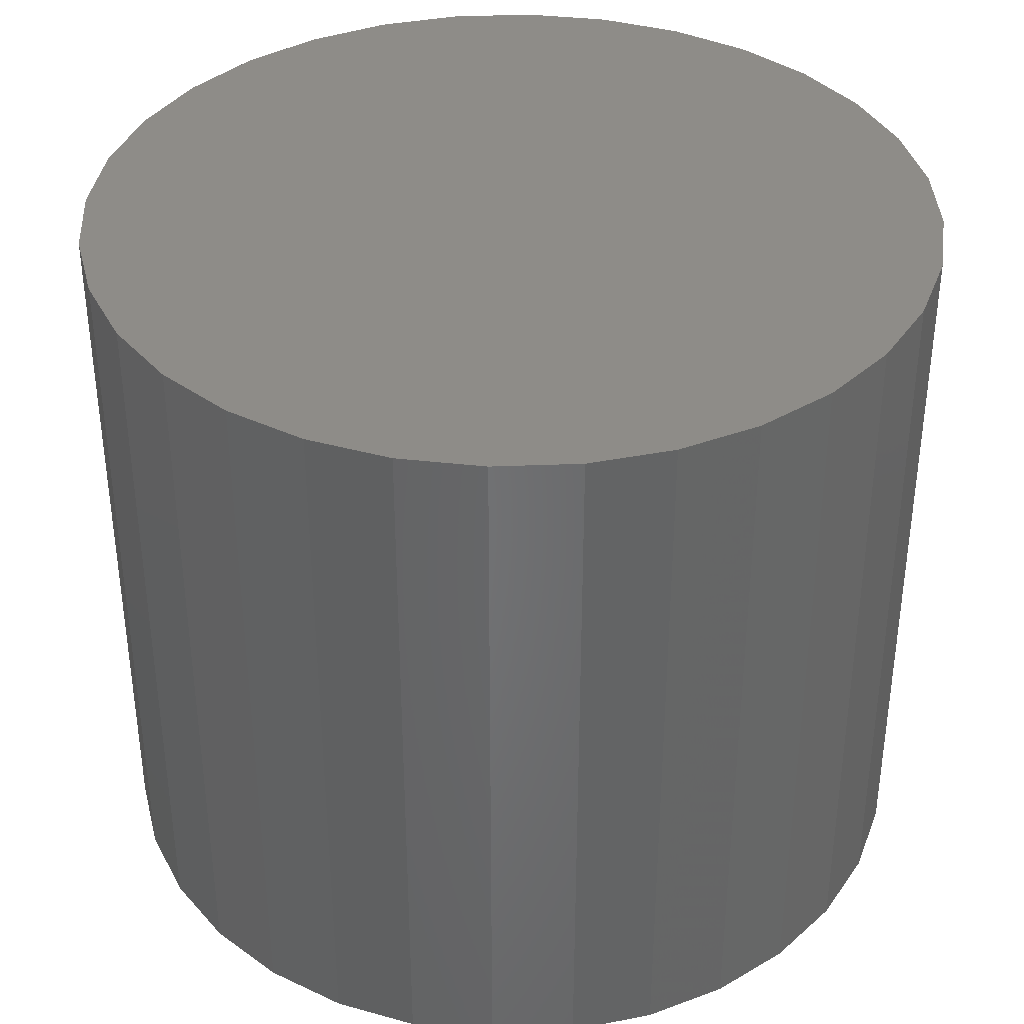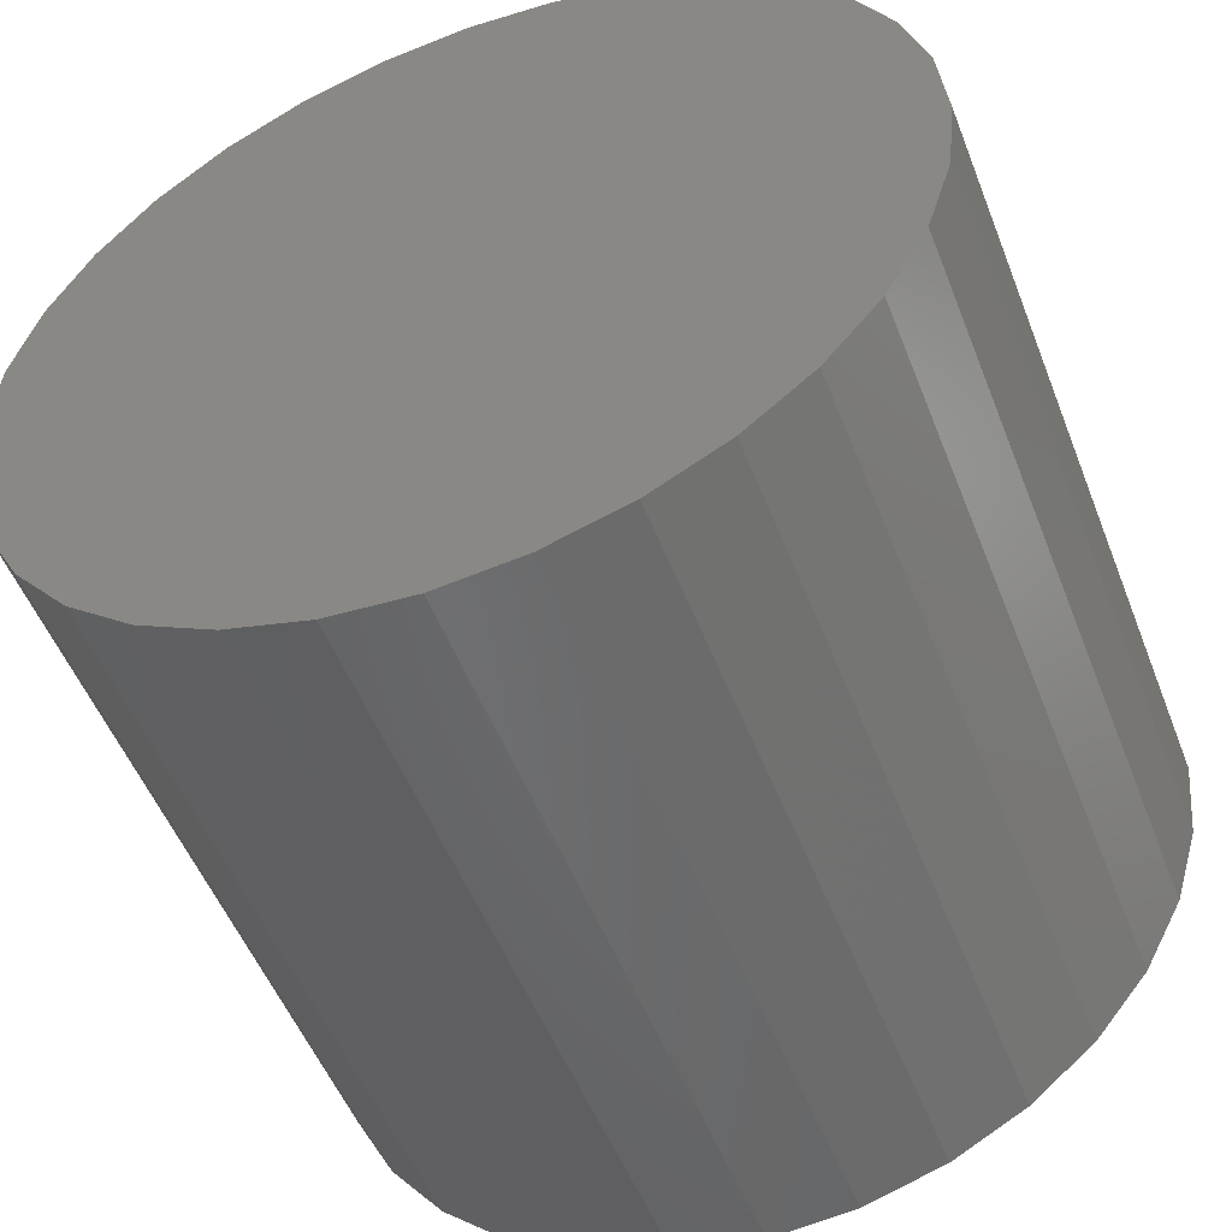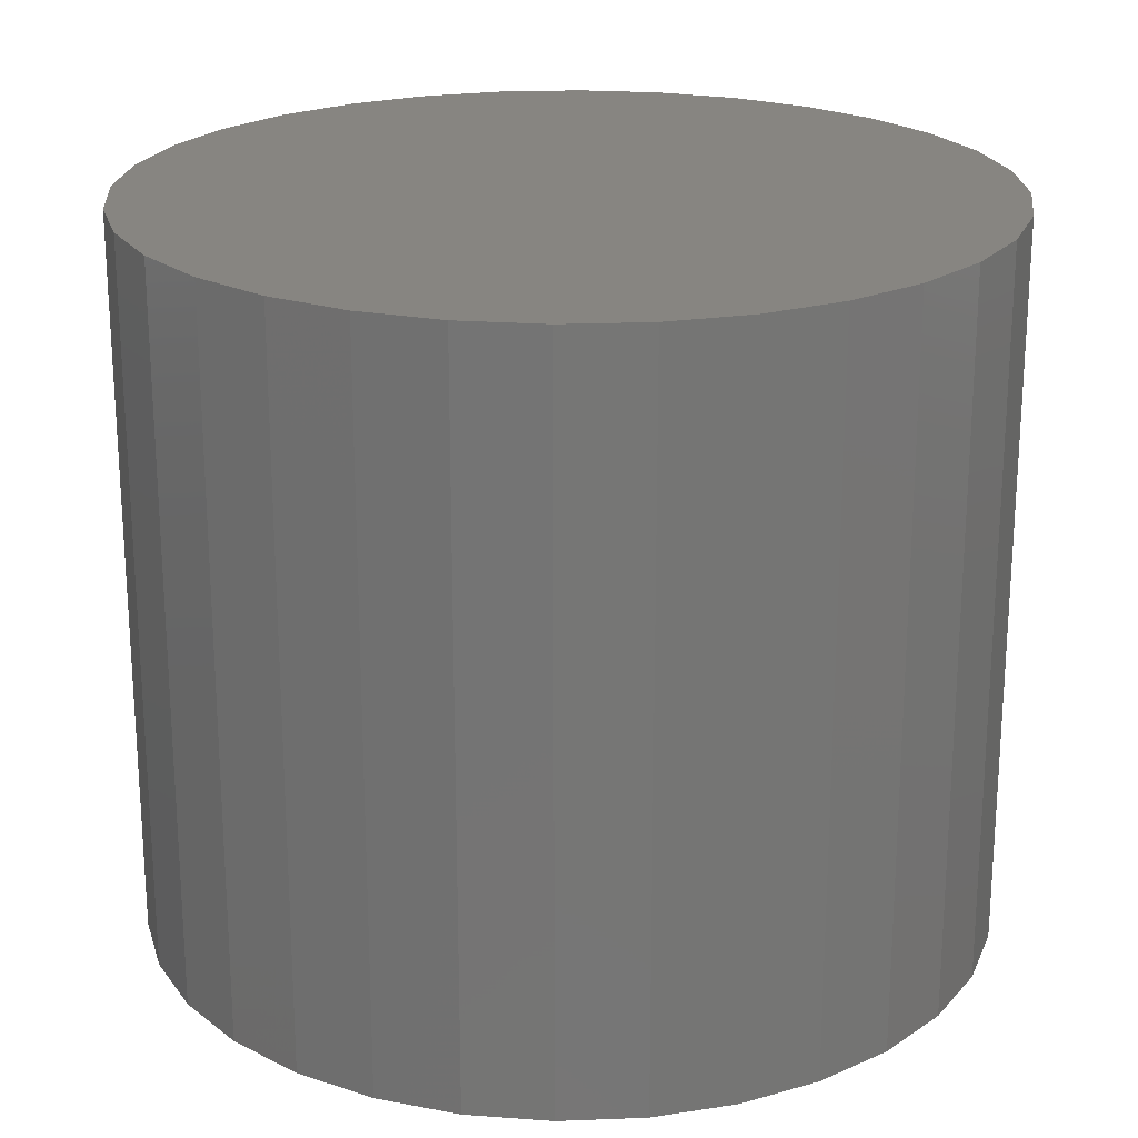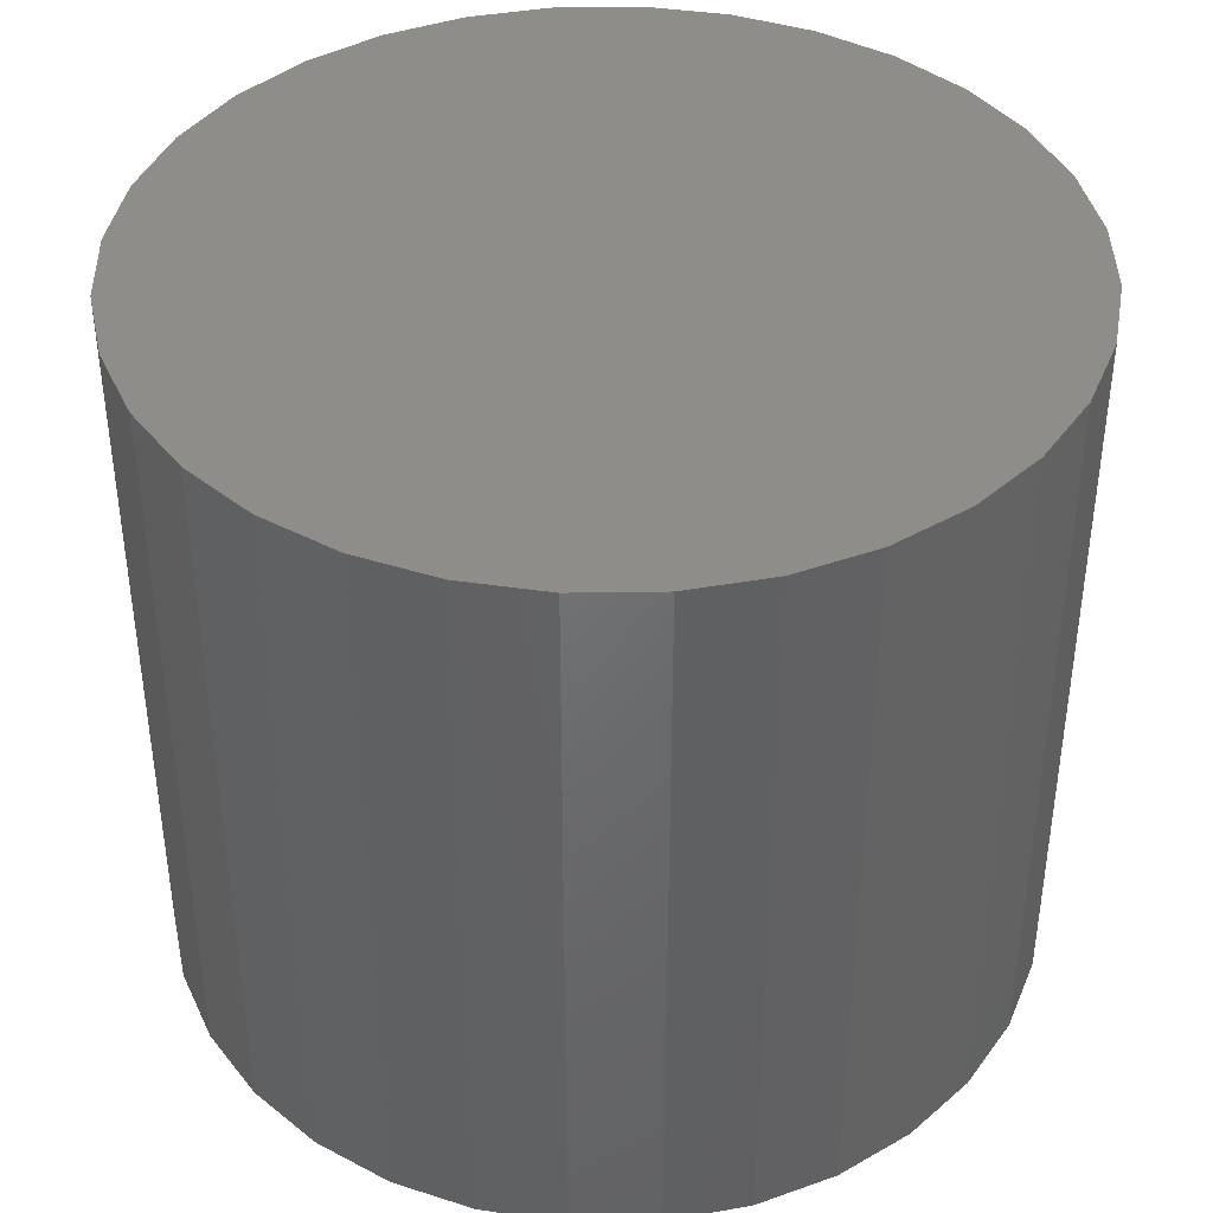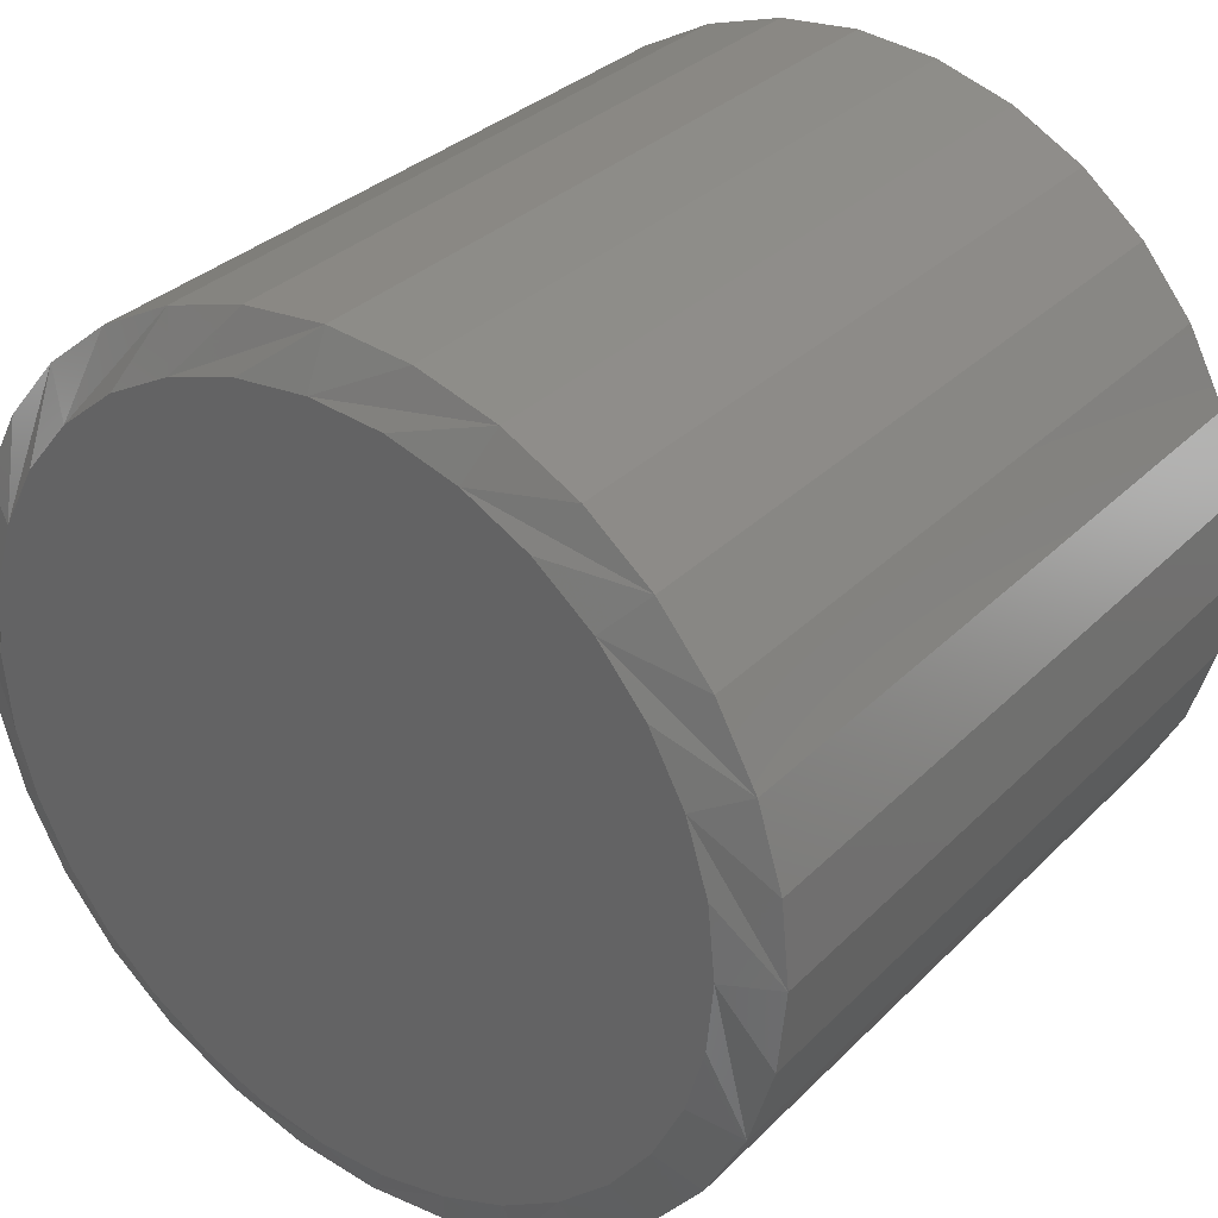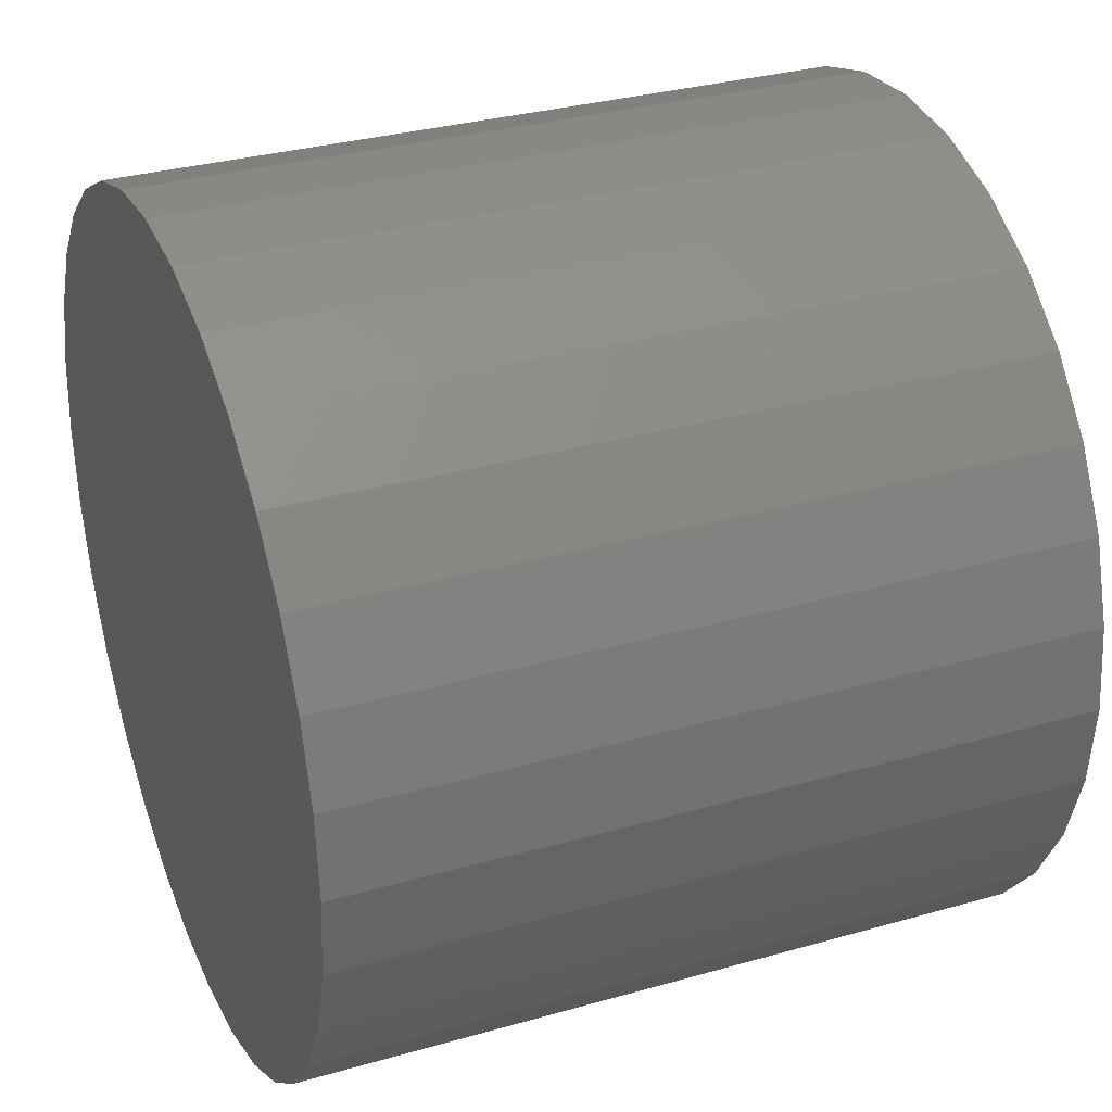
<metadata>
{"format":"stl","ext":"stl","renderer":"f3d","projection":"perspective","resolution":1024,"background":"white","views":[{"elev":37.7,"azim":126.5,"up":"+Z"},{"elev":-52.0,"azim":21.0,"up":"+Y"},{"elev":21.9,"azim":-65.8,"up":"+Z"},{"elev":40.7,"azim":117.1,"up":"+Z"},{"elev":32.0,"azim":-143.6,"up":"+Y"},{"elev":31.7,"azim":68.0,"up":"+Y"}]}
</metadata>
<code>
# stl→obj: 97 verts, 190 faces
v 0.007895 0.2372 0
v 0.05417 0.2326 0
v -0.03837 0.2326 0
v -0.08287 0.2191 0
v 0.09866 0.2191 0
v 0.02978 -0.2362 0
v -0.01399 -0.2362 0
v 0.0728 -0.2281 0
v -0.05701 -0.2281 0
v -0.09782 -0.2123 0
v 0.1136 -0.2123 0
v -0.135 -0.1893 0
v 0.1508 -0.1893 0
v -0.1674 -0.1598 0
v 0.1832 -0.1598 0
v -0.1938 -0.1249 0
v 0.2095 -0.1249 0
v -0.2133 -0.08567 0
v 0.2291 -0.08568 0
v -0.2252 -0.04358 0
v 0.241 -0.04358 0
v -0.2293 1.427e-06 0
v 0.2451 2.385e-16 0
v -0.2247 0.04627 0
v 0.2405 0.04627 0
v -0.2112 0.09076 0
v 0.227 0.09076 0
v -0.1893 0.1318 0
v 0.2051 0.1318 0
v -0.1598 0.1677 0
v 0.1756 0.1677 0
v -0.1239 0.1972 0
v 0.1397 0.1972 0
v 0.2763 -6.574e-17 0.01562
v 0.2763 0 0.4766
v 0.2712 -0.05237 0.01562
v 0.2712 -0.05237 0.4766
v 0.2559 -0.1027 0.01562
v 0.2559 -0.1027 0.4766
v 0.2311 -0.1491 0.01562
v 0.2311 -0.1491 0.4766
v 0.1977 -0.1898 0.01562
v 0.1977 -0.1898 0.4766
v 0.157 -0.2232 0.01562
v 0.157 -0.2232 0.4766
v 0.1106 -0.248 0.01562
v 0.1106 -0.248 0.4766
v 0.06026 -0.2633 0.01562
v 0.06026 -0.2633 0.4766
v 0.007895 -0.2684 0.01562
v 0.007895 -0.2684 0.4766
v -0.04447 -0.2633 0.01562
v -0.04447 -0.2633 0.4766
v -0.09483 -0.248 0.01562
v -0.09483 -0.248 0.4766
v -0.1412 -0.2232 0.01562
v -0.1412 -0.2232 0.4766
v -0.1819 -0.1898 0.01562
v -0.1819 -0.1898 0.4766
v -0.2153 -0.1491 0.01562
v -0.2153 -0.1491 0.4766
v -0.2401 -0.1027 0.01562
v -0.2401 -0.1027 0.4766
v -0.2554 -0.05237 0.01562
v -0.2554 -0.05237 0.4766
v -0.2605 3.287e-17 0.01562
v -0.2605 3.287e-17 0.4766
v -0.2554 0.05237 0.01562
v -0.2554 0.05237 0.4766
v -0.2401 0.1027 0.01562
v -0.2401 0.1027 0.4766
v -0.2153 0.1491 0.01562
v -0.2153 0.1491 0.4766
v -0.1819 0.1898 0.01562
v -0.1819 0.1898 0.4766
v -0.1412 0.2232 0.01562
v -0.1412 0.2232 0.4766
v -0.09483 0.248 0.01562
v -0.09483 0.248 0.4766
v -0.04447 0.2633 0.01562
v -0.04447 0.2633 0.4766
v 0.007895 0.2684 0.01562
v 0.007895 0.2684 0.4766
v 0.06026 0.2633 0.01562
v 0.06026 0.2633 0.4766
v 0.1106 0.248 0.01562
v 0.1106 0.248 0.4766
v 0.157 0.2232 0.01562
v 0.157 0.2232 0.4766
v 0.1977 0.1898 0.01562
v 0.1977 0.1898 0.4766
v 0.2311 0.1491 0.01562
v 0.2311 0.1491 0.4766
v 0.2559 0.1027 0.01562
v 0.2559 0.1027 0.4766
v 0.2712 0.05237 0.01562
v 0.2712 0.05237 0.4766
f 1 2 3
f 4 3 2
f 5 4 2
f 6 7 8
f 7 9 8
f 8 9 10
f 8 10 11
f 11 10 12
f 11 12 13
f 13 12 14
f 13 14 15
f 15 14 16
f 15 16 17
f 17 16 18
f 17 18 19
f 19 18 20
f 19 20 21
f 21 20 22
f 21 22 23
f 23 22 24
f 23 24 25
f 25 24 26
f 25 26 27
f 27 26 28
f 27 28 29
f 29 28 30
f 29 30 31
f 31 30 32
f 31 32 33
f 33 32 4
f 33 4 5
f 34 35 36
f 36 35 37
f 36 37 38
f 38 37 39
f 38 39 40
f 40 39 41
f 40 41 42
f 42 41 43
f 42 43 44
f 44 43 45
f 44 45 46
f 46 45 47
f 46 47 48
f 48 47 49
f 48 49 50
f 50 49 51
f 50 51 52
f 52 51 53
f 52 53 54
f 54 53 55
f 54 55 56
f 56 55 57
f 56 57 58
f 58 57 59
f 58 59 60
f 60 59 61
f 60 61 62
f 62 61 63
f 62 63 64
f 64 63 65
f 64 65 66
f 66 65 67
f 66 67 68
f 68 67 69
f 68 69 70
f 70 69 71
f 70 71 72
f 72 71 73
f 72 73 74
f 74 73 75
f 74 75 76
f 76 75 77
f 76 77 78
f 78 77 79
f 78 79 80
f 80 79 81
f 80 81 82
f 82 81 83
f 82 83 84
f 84 83 85
f 84 85 86
f 86 85 87
f 86 87 88
f 88 87 89
f 88 89 90
f 90 89 91
f 90 91 92
f 92 91 93
f 92 93 94
f 94 93 95
f 94 95 96
f 96 95 97
f 96 97 34
f 34 97 35
f 68 70 26
f 34 23 96
f 92 94 27
f 88 90 31
f 84 86 5
f 80 82 1
f 76 78 4
f 72 74 30
f 68 26 66
f 66 26 24
f 66 24 22
f 96 23 94
f 94 23 25
f 94 25 27
f 92 27 90
f 90 27 29
f 90 29 31
f 88 31 86
f 86 31 33
f 86 33 5
f 84 5 82
f 82 5 2
f 82 2 1
f 80 1 78
f 78 1 3
f 78 3 4
f 76 4 74
f 74 4 32
f 74 32 30
f 72 30 70
f 70 30 28
f 70 28 26
f 16 58 60
f 60 62 16
f 16 62 18
f 12 54 56
f 56 58 12
f 12 58 14
f 9 50 52
f 52 54 9
f 9 54 10
f 6 46 48
f 48 50 6
f 6 50 7
f 11 42 44
f 44 46 11
f 11 46 8
f 15 38 40
f 40 42 15
f 15 42 13
f 36 38 19
f 19 38 17
f 66 22 64
f 58 16 14
f 54 12 10
f 50 9 7
f 46 6 8
f 42 11 13
f 38 15 17
f 34 36 19
f 34 19 21
f 34 21 23
f 64 22 62
f 62 22 20
f 62 20 18
f 81 85 83
f 85 81 87
f 87 81 79
f 87 79 89
f 89 79 77
f 89 77 91
f 91 77 75
f 91 75 93
f 93 75 73
f 93 73 95
f 95 73 71
f 95 71 97
f 97 71 69
f 97 69 35
f 35 69 67
f 35 67 37
f 37 67 65
f 37 65 39
f 39 65 63
f 39 63 41
f 41 63 61
f 41 61 43
f 43 61 59
f 43 59 45
f 45 59 57
f 45 57 47
f 47 57 55
f 47 55 49
f 49 55 53
f 49 53 51

</code>
